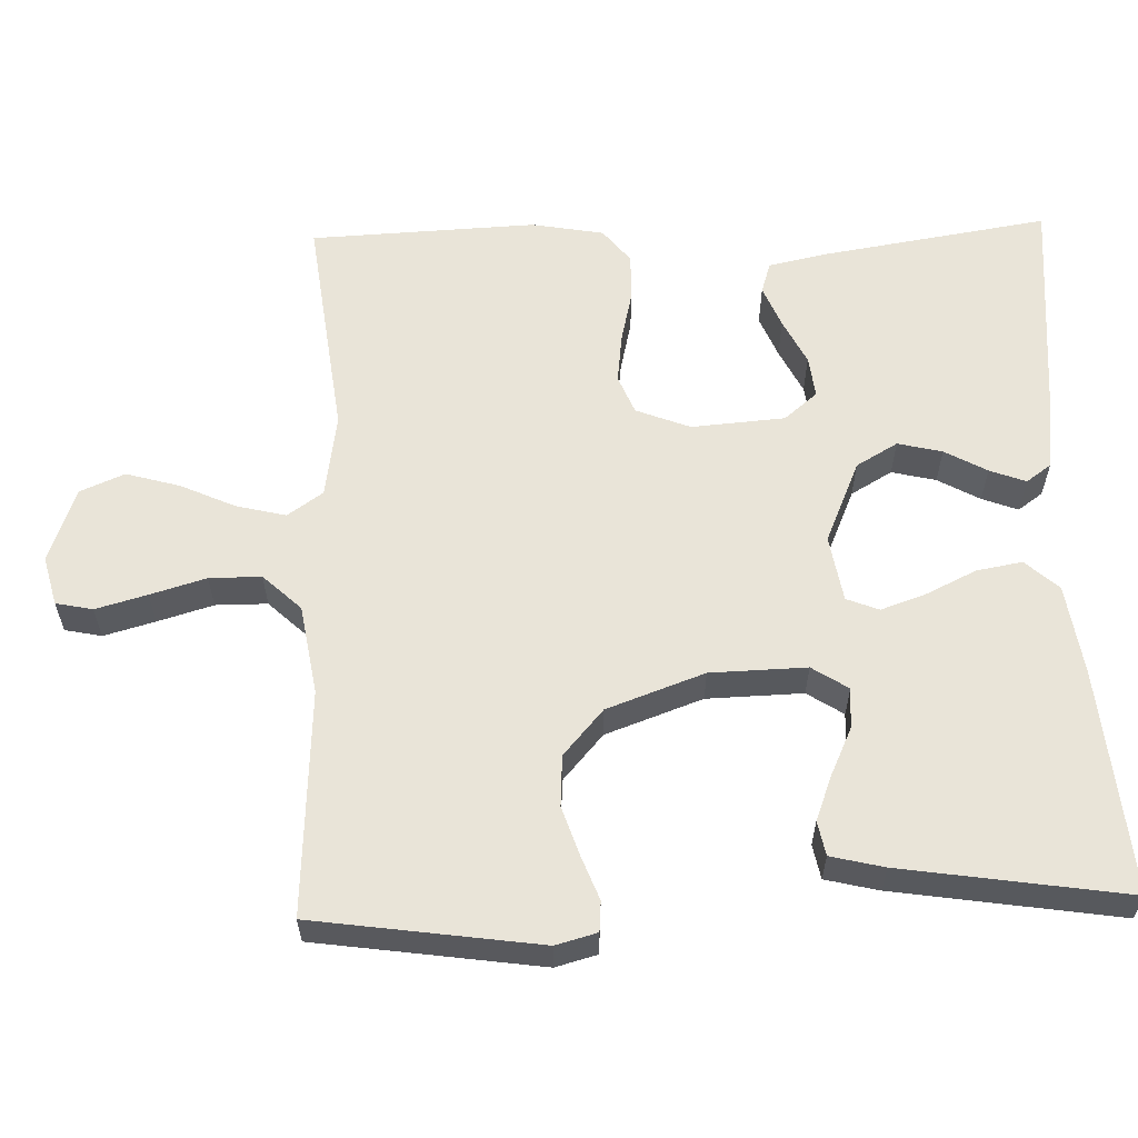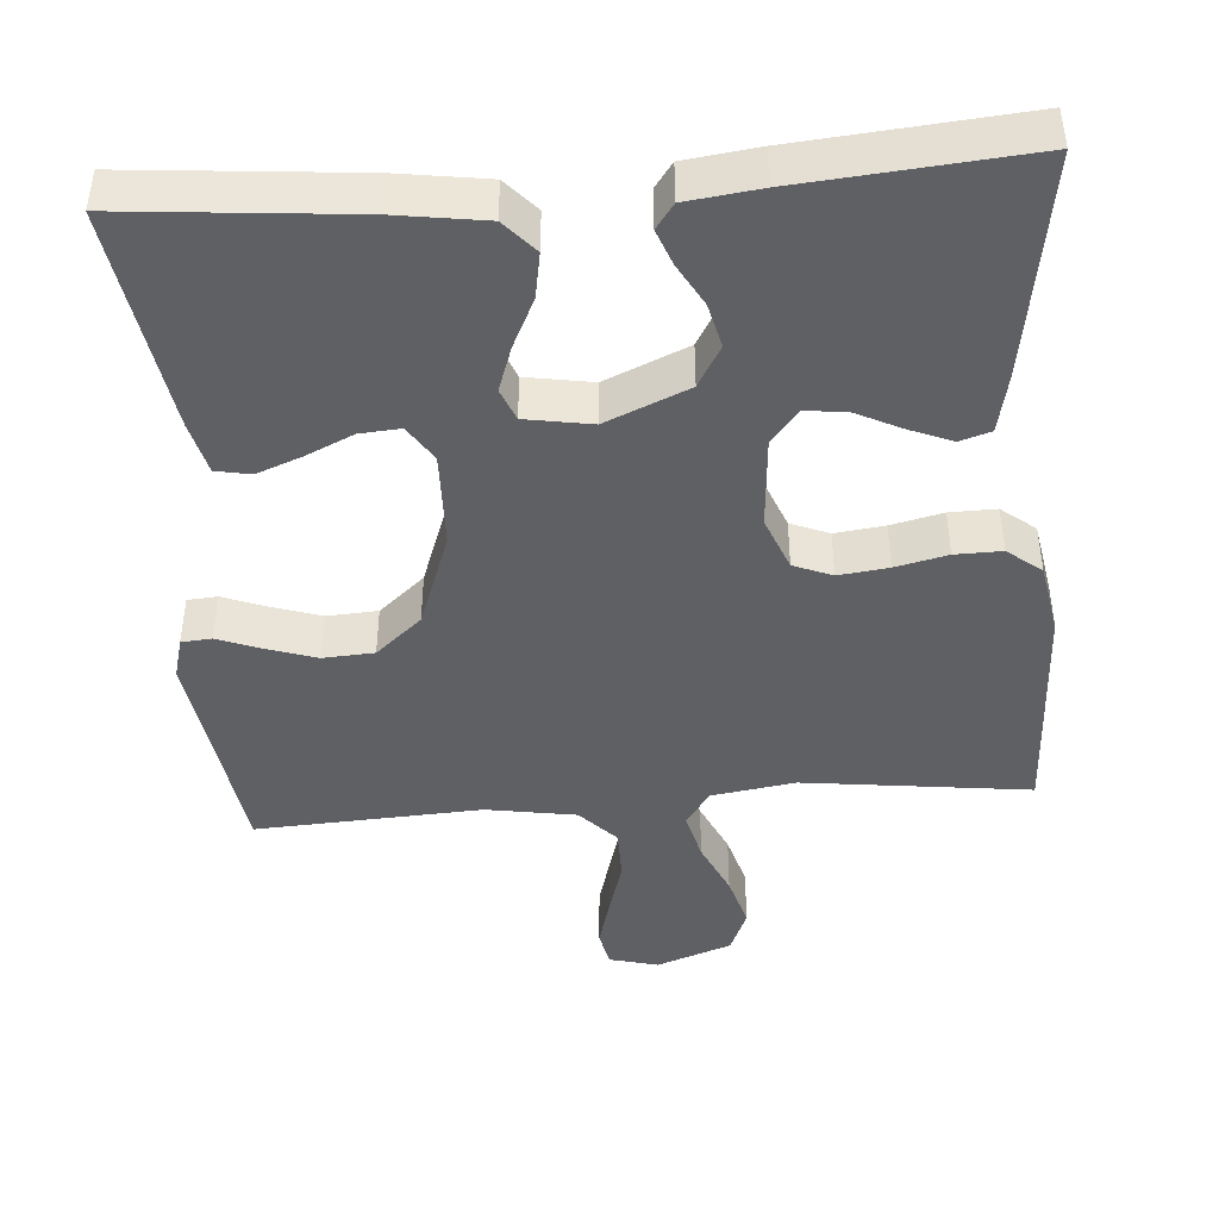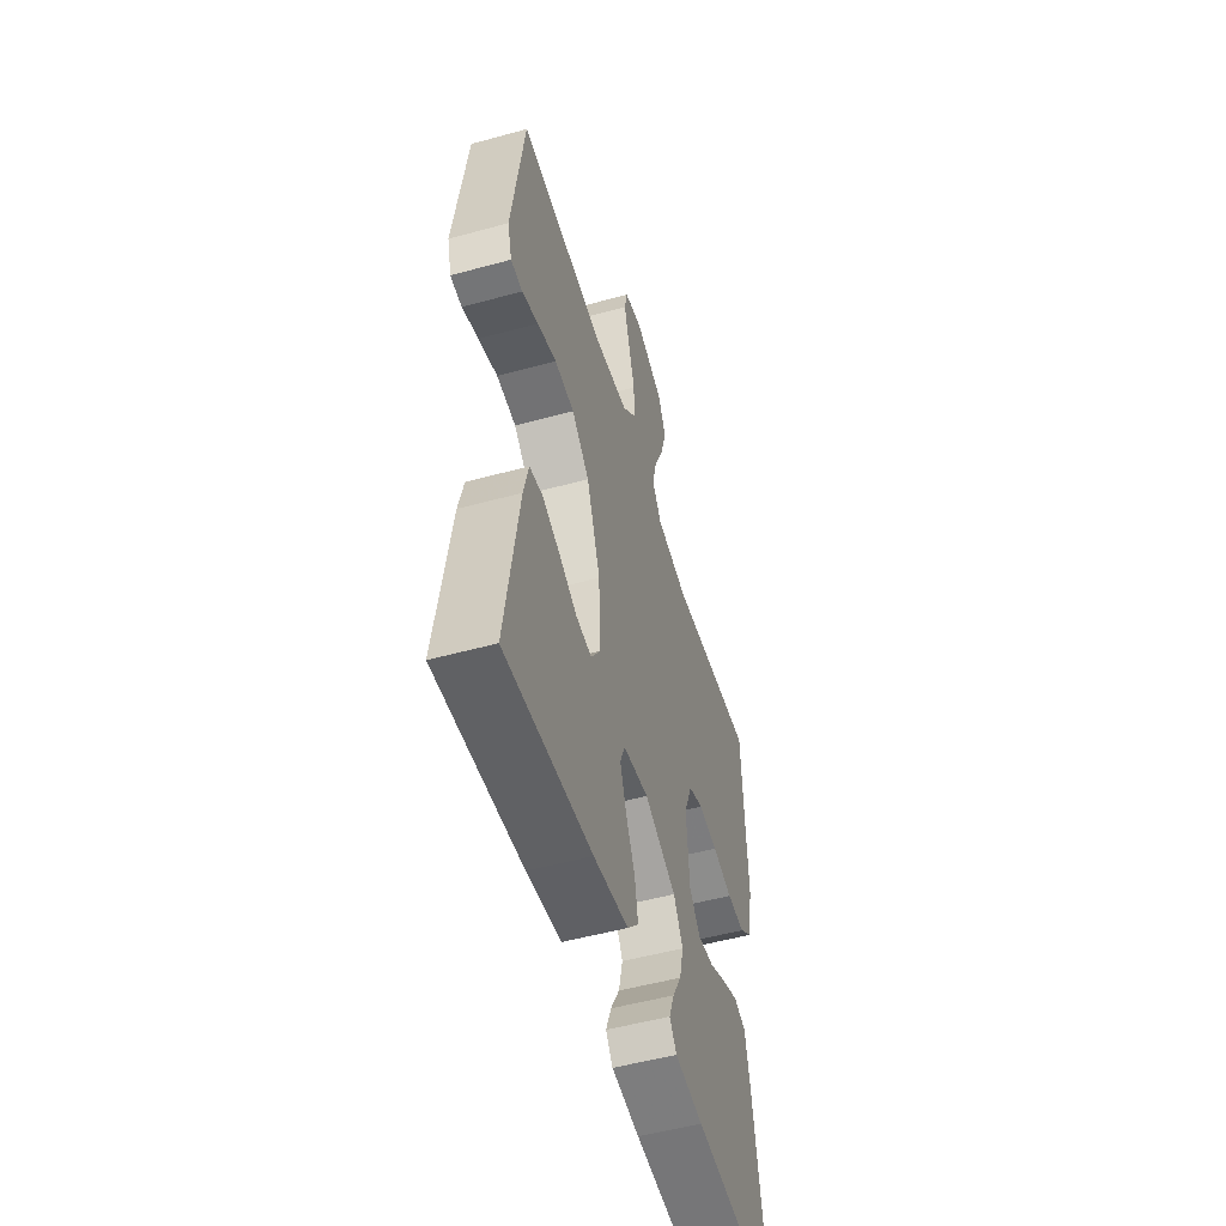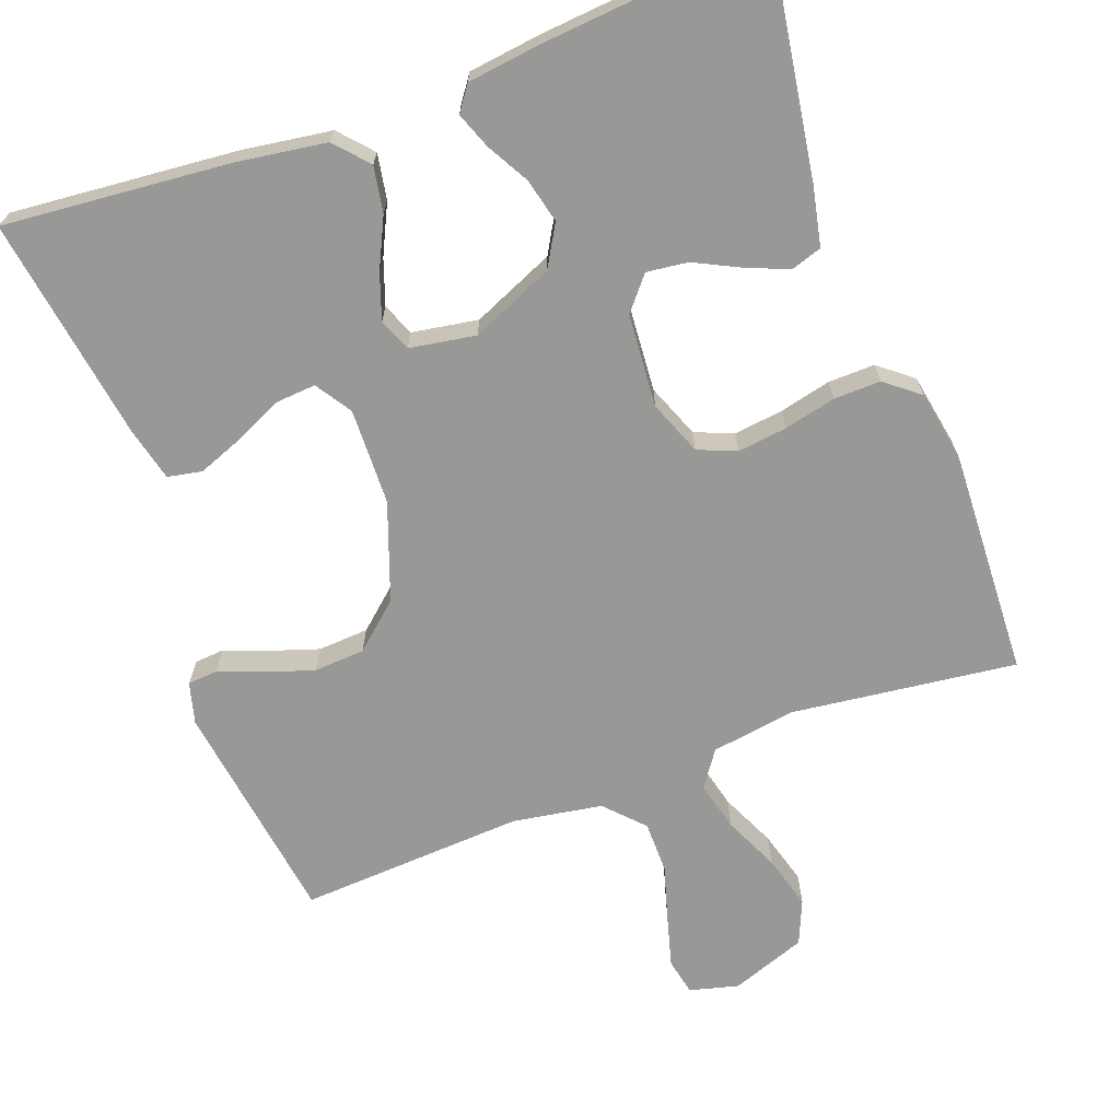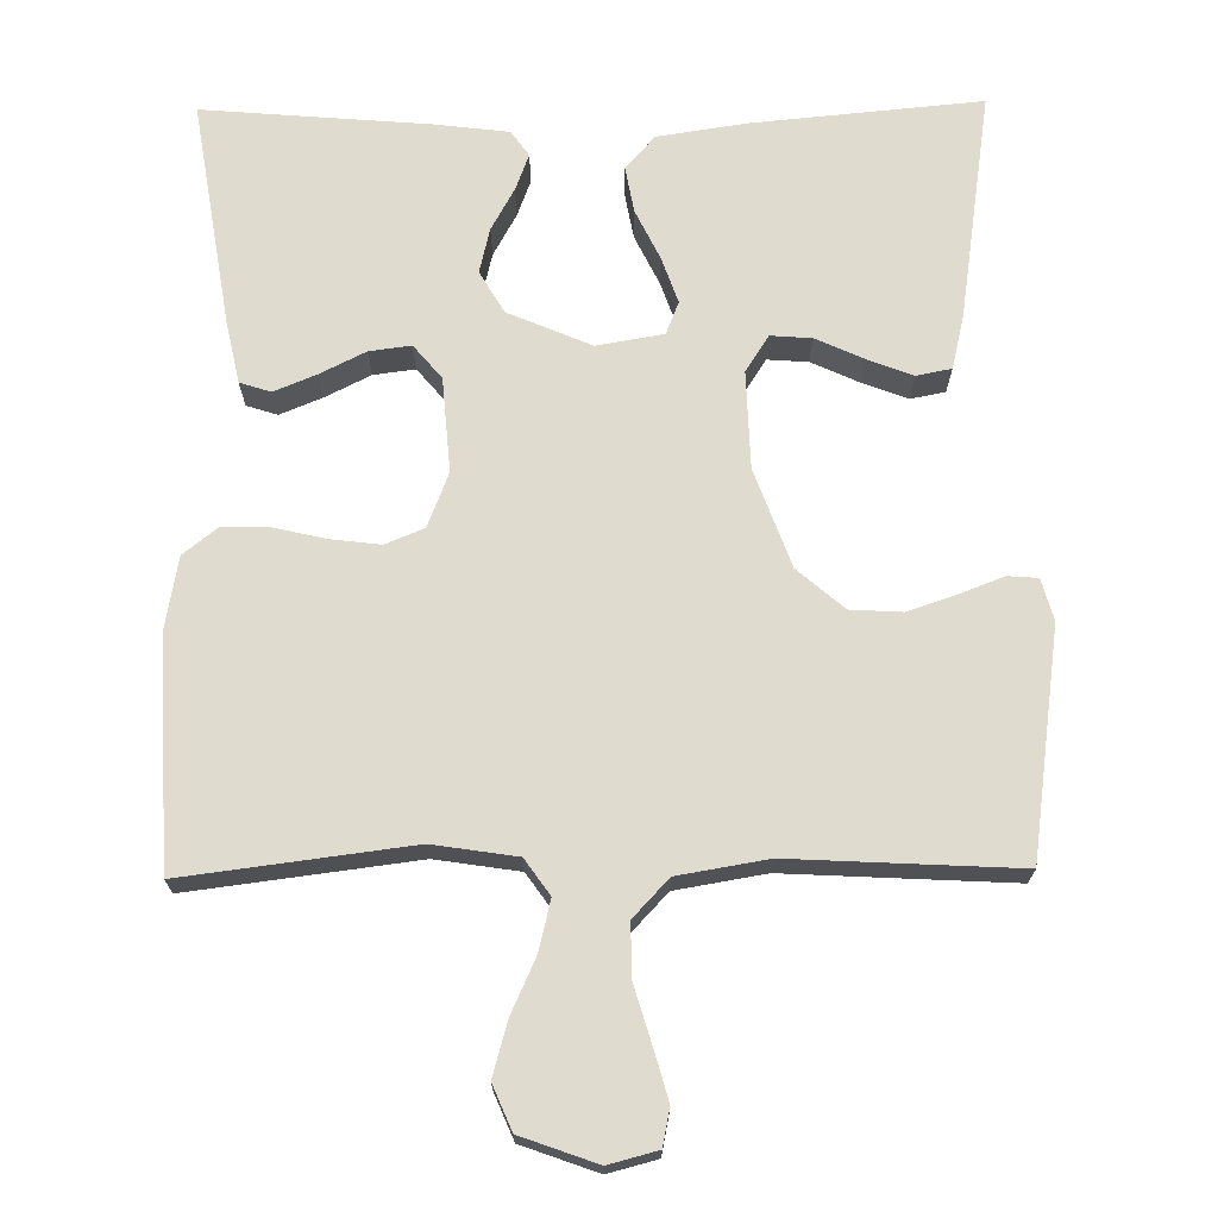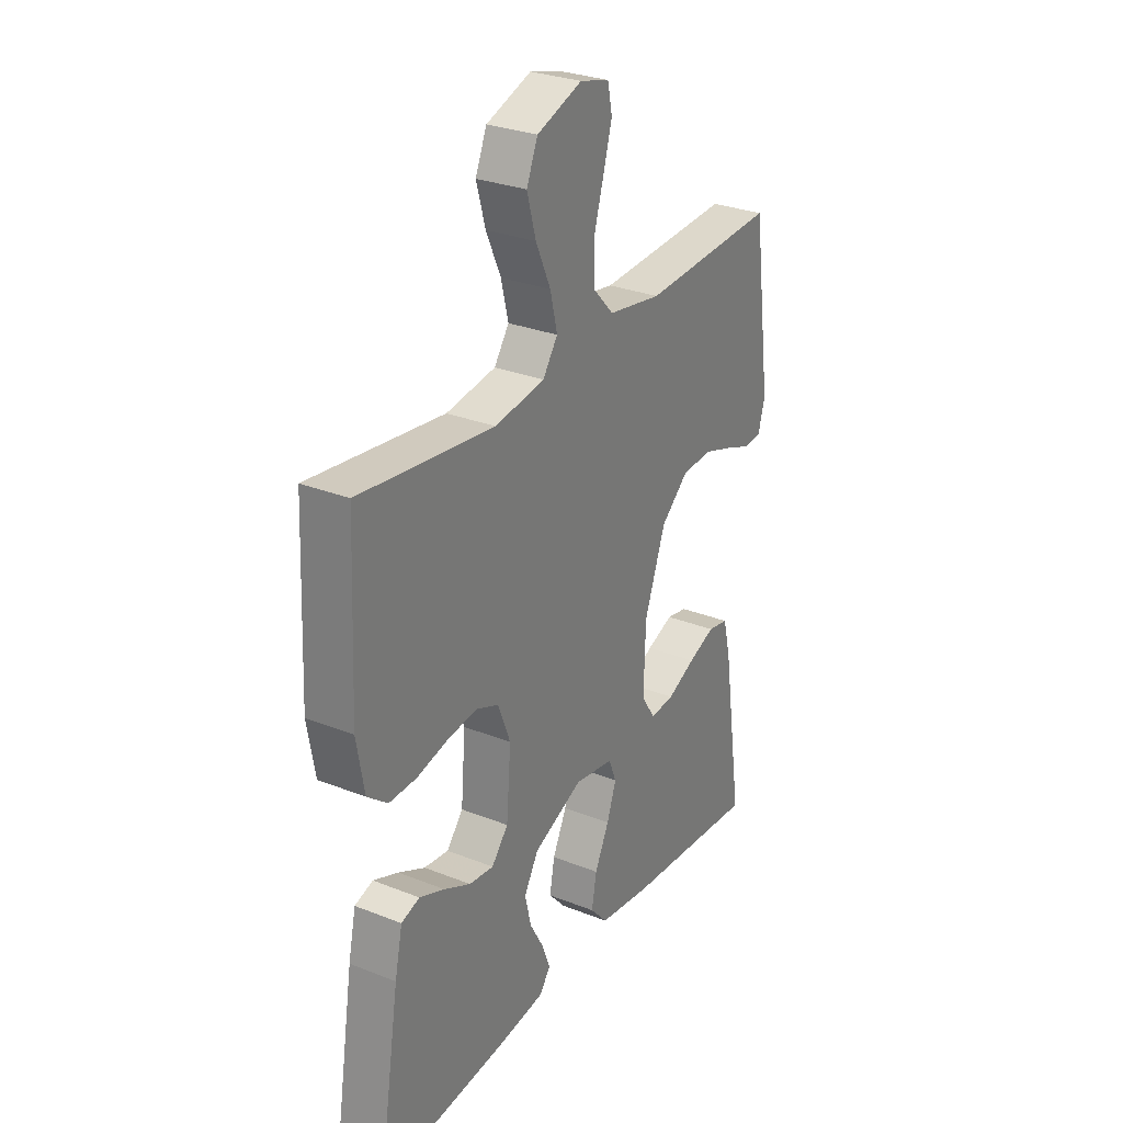
<metadata>
{"format":"obj","ext":"obj","renderer":"f3d","projection":"perspective","resolution":1024,"background":"white","views":[{"elev":59.9,"azim":88.3,"up":"+Y"},{"elev":-43.9,"azim":-175.5,"up":"+Y"},{"elev":-52.5,"azim":106.4,"up":"+Z"},{"elev":-68.5,"azim":-159.5,"up":"+Y"},{"elev":70.5,"azim":-0.7,"up":"+Y"},{"elev":29.0,"azim":-59.5,"up":"+Z"}]}
</metadata>
<code>
v 0.5 0.07 -0.5
v 0.2 0.07 -0.472
v 0.08 0.07 -0.454
v 0.041 0.07 -0.41
v 0.052 0.07 -0.349
v 0.084 0.07 -0.283
v 0.105 0.07 -0.223
v 0.088 0.07 -0.18
v 0 0.07 -0.165
v -0.11 0.07 -0.212
v -0.142 0.07 -0.267
v -0.128 0.07 -0.326
v -0.097 0.07 -0.382
v -0.079 0.07 -0.43
v -0.103 0.07 -0.463
v -0.2 0.07 -0.475
v -0.5 0.07 -0.5
v -0.452 0.07 -0.2
v -0.435 0.07 -0.121
v -0.394 0.07 -0.108
v -0.338 0.07 -0.131
v -0.278 0.07 -0.161
v -0.223 0.07 -0.168
v -0.186 0.07 -0.124
v -0.176 0.07 0
v -0.204 0.07 0.072
v -0.255 0.07 0.093
v -0.321 0.07 0.085
v -0.39 0.07 0.069
v -0.452 0.07 0.068
v -0.497 0.07 0.104
v -0.514 0.07 0.2
v -0.5 0.07 0.5
v -0.2 0.07 0.462
v -0.089 0.07 0.479
v -0.056 0.07 0.526
v -0.072 0.07 0.592
v -0.105 0.07 0.665
v -0.125 0.07 0.736
v -0.1 0.07 0.795
v 0 0.07 0.831
v 0.065 0.07 0.814
v 0.075 0.07 0.765
v 0.056 0.07 0.697
v 0.034 0.07 0.623
v 0.034 0.07 0.554
v 0.081 0.07 0.504
v 0.2 0.07 0.484
v 0.5 0.07 0.5
v 0.542 0.07 0.2
v 0.527 0.07 0.145
v 0.487 0.07 0.142
v 0.43 0.07 0.164
v 0.364 0.07 0.186
v 0.296 0.07 0.182
v 0.235 0.07 0.129
v 0.188 0.07 0
v 0.184 0.07 -0.128
v 0.215 0.07 -0.176
v 0.269 0.07 -0.172
v 0.332 0.07 -0.143
v 0.392 0.07 -0.12
v 0.438 0.07 -0.129
v 0.455 0.07 -0.2
v 0.5 0 -0.5
v 0.2 0 -0.472
v 0.08 0 -0.454
v 0.041 0 -0.41
v 0.052 0 -0.349
v 0.084 0 -0.283
v 0.105 0 -0.223
v 0.088 0 -0.18
v 0 0 -0.165
v -0.11 0 -0.212
v -0.142 0 -0.267
v -0.128 0 -0.326
v -0.097 0 -0.382
v -0.079 0 -0.43
v -0.103 0 -0.463
v -0.2 0 -0.475
v -0.5 0 -0.5
v -0.452 0 -0.2
v -0.435 0 -0.121
v -0.394 0 -0.108
v -0.338 0 -0.131
v -0.278 0 -0.161
v -0.223 0 -0.168
v -0.186 0 -0.124
v -0.176 0 0
v -0.204 0 0.072
v -0.255 0 0.093
v -0.321 0 0.085
v -0.39 0 0.069
v -0.452 0 0.068
v -0.497 0 0.104
v -0.514 0 0.2
v -0.5 0 0.5
v -0.2 0 0.462
v -0.089 0 0.479
v -0.056 0 0.526
v -0.072 0 0.592
v -0.105 0 0.665
v -0.125 0 0.736
v -0.1 0 0.795
v 0 0 0.831
v 0.065 0 0.814
v 0.075 0 0.765
v 0.056 0 0.697
v 0.034 0 0.623
v 0.034 0 0.554
v 0.081 0 0.504
v 0.2 0 0.484
v 0.5 0 0.5
v 0.542 0 0.2
v 0.527 0 0.145
v 0.487 0 0.142
v 0.43 0 0.164
v 0.364 0 0.186
v 0.296 0 0.182
v 0.235 0 0.129
v 0.188 0 0
v 0.184 0 -0.128
v 0.215 0 -0.176
v 0.269 0 -0.172
v 0.332 0 -0.143
v 0.392 0 -0.12
v 0.438 0 -0.129
v 0.455 0 -0.2
f 60 61 62 63
f 60 63 64 1
f 50 51 52 53
f 48 49 50 53
f 47 48 53 54
f 46 47 54 55
f 42 43 44 45
f 40 41 42 45
f 40 45 46
f 37 38 39 40
f 36 37 40 46
f 35 36 46 55
f 31 32 33 34
f 28 29 30 31
f 27 28 31 34
f 26 27 34 35
f 19 20 21 22
f 17 18 19 22
f 17 22 23
f 16 17 23 24
f 12 13 14 15
f 11 12 15 16
f 3 4 5 6
f 3 6 7
f 2 3 7
f 59 60 1 2
f 58 59 2 7
f 57 58 7 8
f 56 57 8 9
f 26 35 55 56
f 25 26 56 9
f 11 16 24 25
f 10 11 25
f 9 10 25
f 127 126 125 124
f 65 128 127 124
f 117 116 115 114
f 117 114 113 112
f 118 117 112 111
f 119 118 111 110
f 109 108 107 106
f 109 106 105 104
f 110 109 104
f 104 103 102 101
f 110 104 101 100
f 119 110 100 99
f 98 97 96 95
f 95 94 93 92
f 98 95 92 91
f 99 98 91 90
f 86 85 84 83
f 86 83 82 81
f 87 86 81
f 88 87 81 80
f 79 78 77 76
f 80 79 76 75
f 70 69 68 67
f 71 70 67
f 71 67 66
f 66 65 124 123
f 71 66 123 122
f 72 71 122 121
f 73 72 121 120
f 120 119 99 90
f 73 120 90 89
f 89 88 80 75
f 89 75 74
f 89 74 73
f 1 65 66 2
f 2 66 67 3
f 3 67 68 4
f 4 68 69 5
f 5 69 70 6
f 6 70 71 7
f 7 71 72 8
f 8 72 73 9
f 9 73 74 10
f 10 74 75 11
f 11 75 76 12
f 12 76 77 13
f 13 77 78 14
f 14 78 79 15
f 15 79 80 16
f 16 80 81 17
f 17 81 82 18
f 18 82 83 19
f 19 83 84 20
f 20 84 85 21
f 21 85 86 22
f 22 86 87 23
f 23 87 88 24
f 24 88 89 25
f 25 89 90 26
f 26 90 91 27
f 27 91 92 28
f 28 92 93 29
f 29 93 94 30
f 30 94 95 31
f 31 95 96 32
f 32 96 97 33
f 33 97 98 34
f 34 98 99 35
f 35 99 100 36
f 36 100 101 37
f 37 101 102 38
f 38 102 103 39
f 39 103 104 40
f 40 104 105 41
f 41 105 106 42
f 42 106 107 43
f 43 107 108 44
f 44 108 109 45
f 45 109 110 46
f 46 110 111 47
f 47 111 112 48
f 48 112 113 49
f 49 113 114 50
f 50 114 115 51
f 51 115 116 52
f 52 116 117 53
f 53 117 118 54
f 54 118 119 55
f 55 119 120 56
f 56 120 121 57
f 57 121 122 58
f 58 122 123 59
f 59 123 124 60
f 60 124 125 61
f 61 125 126 62
f 62 126 127 63
f 63 127 128 64
f 64 128 65 1

</code>
